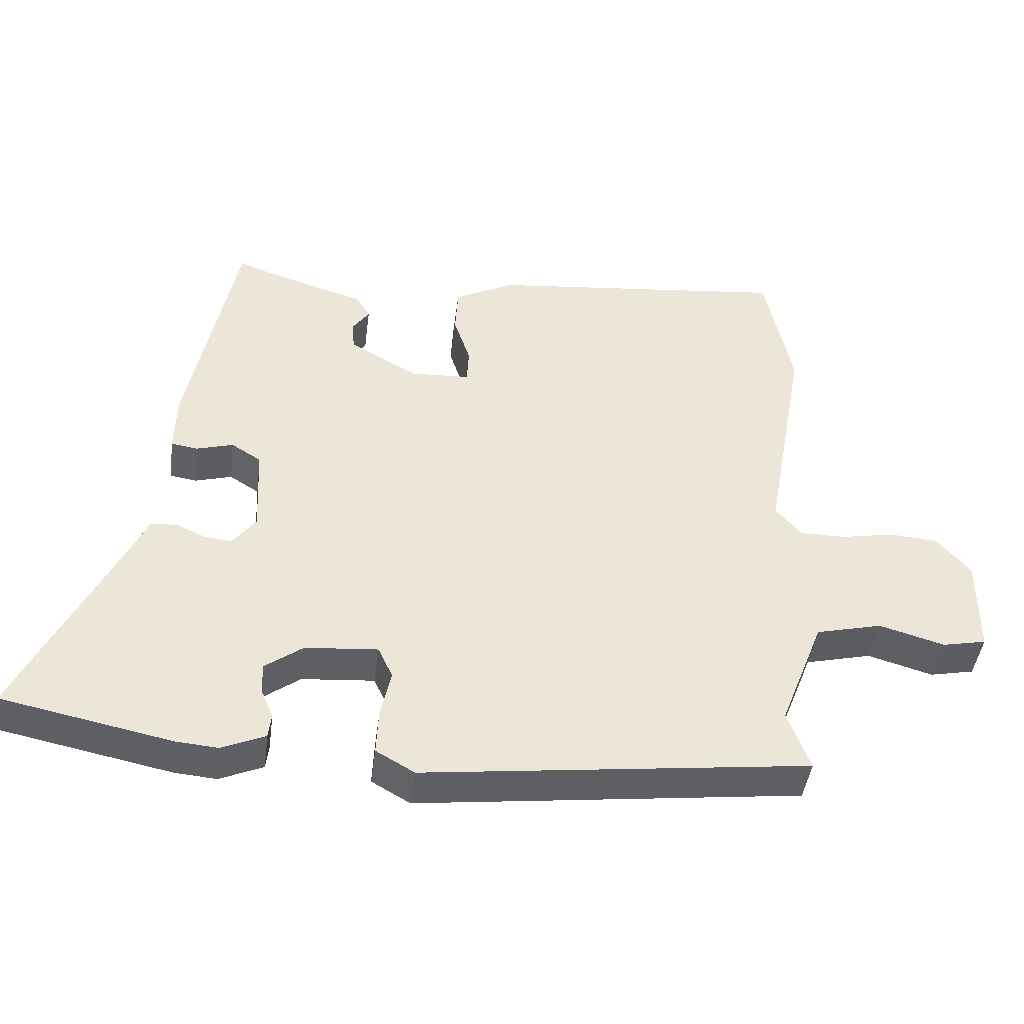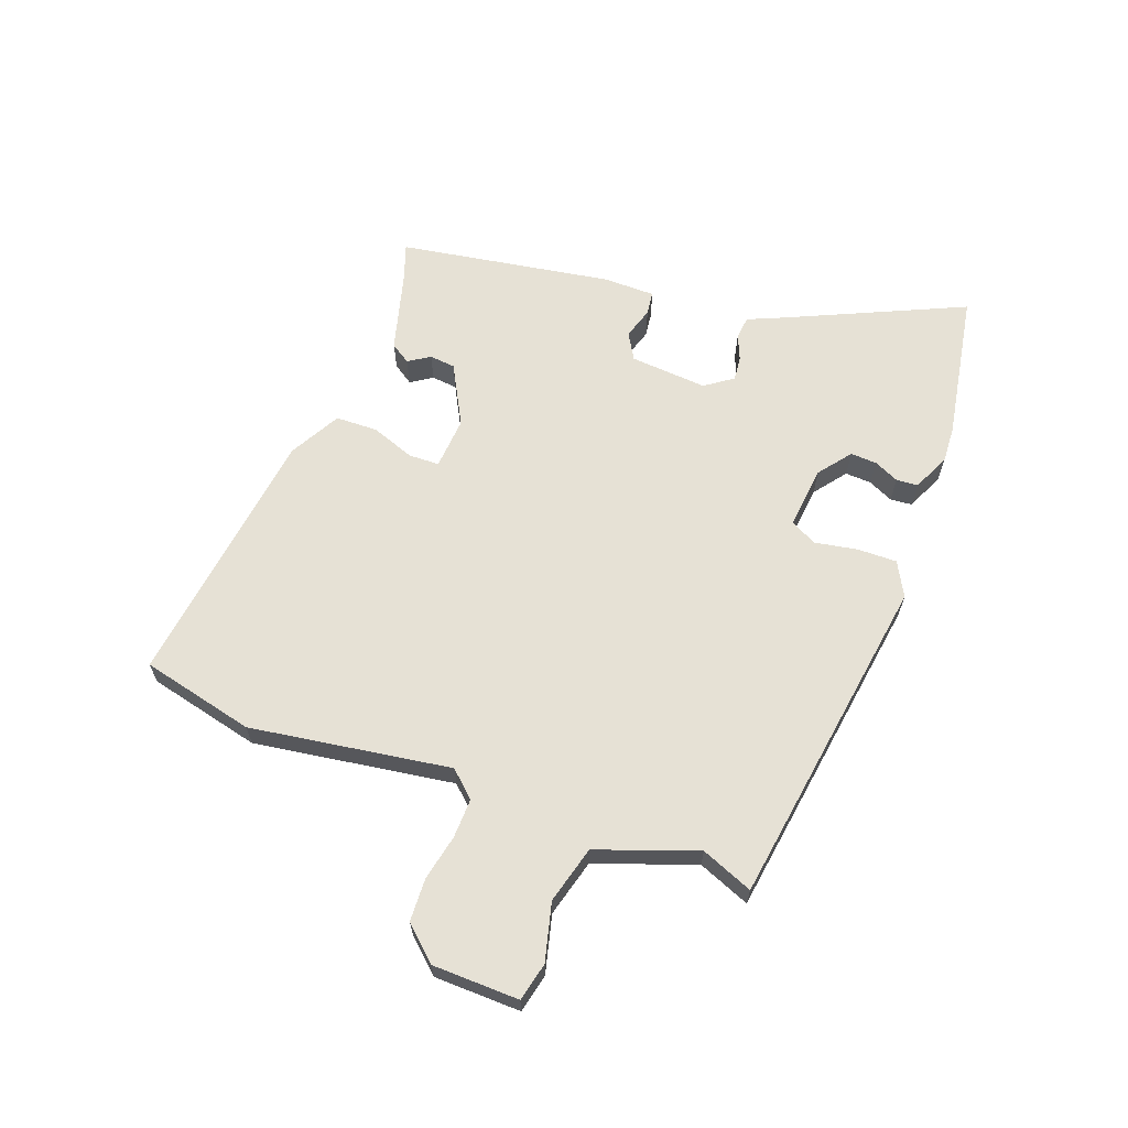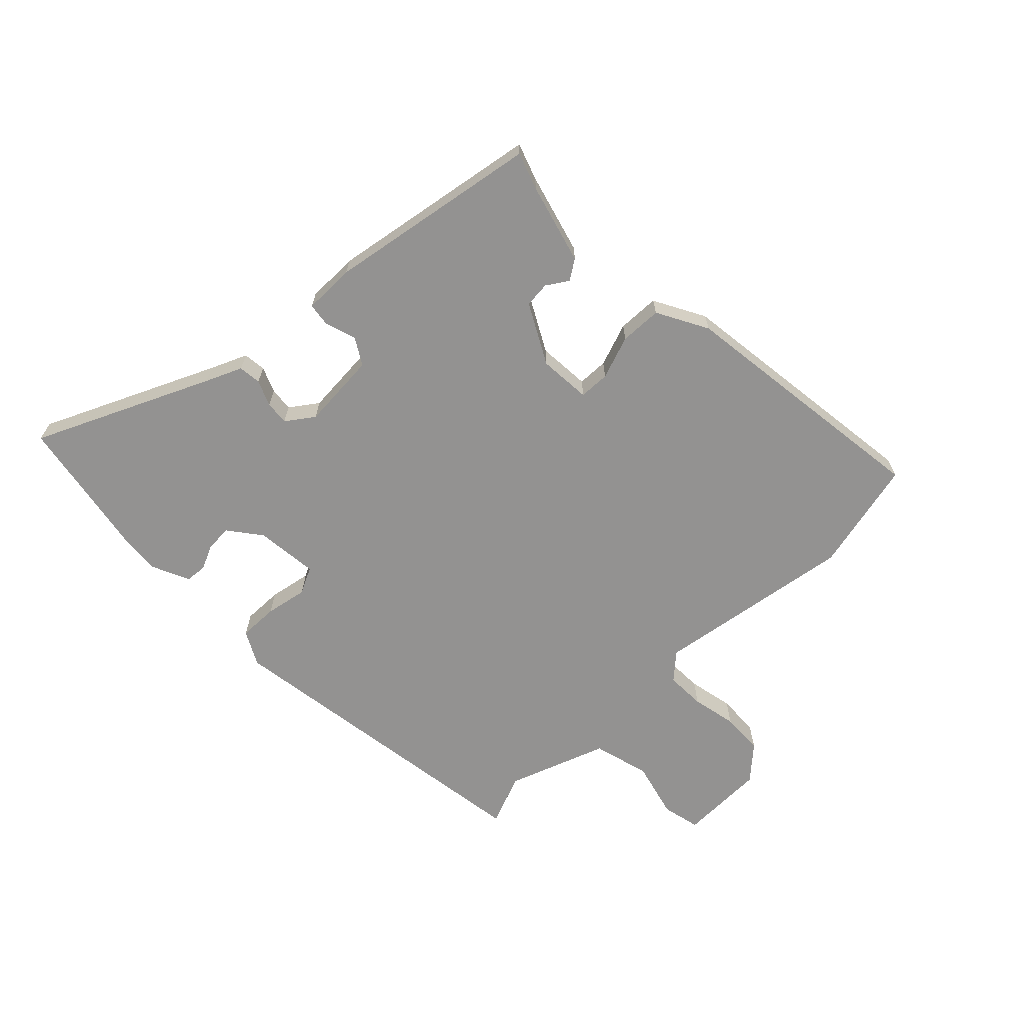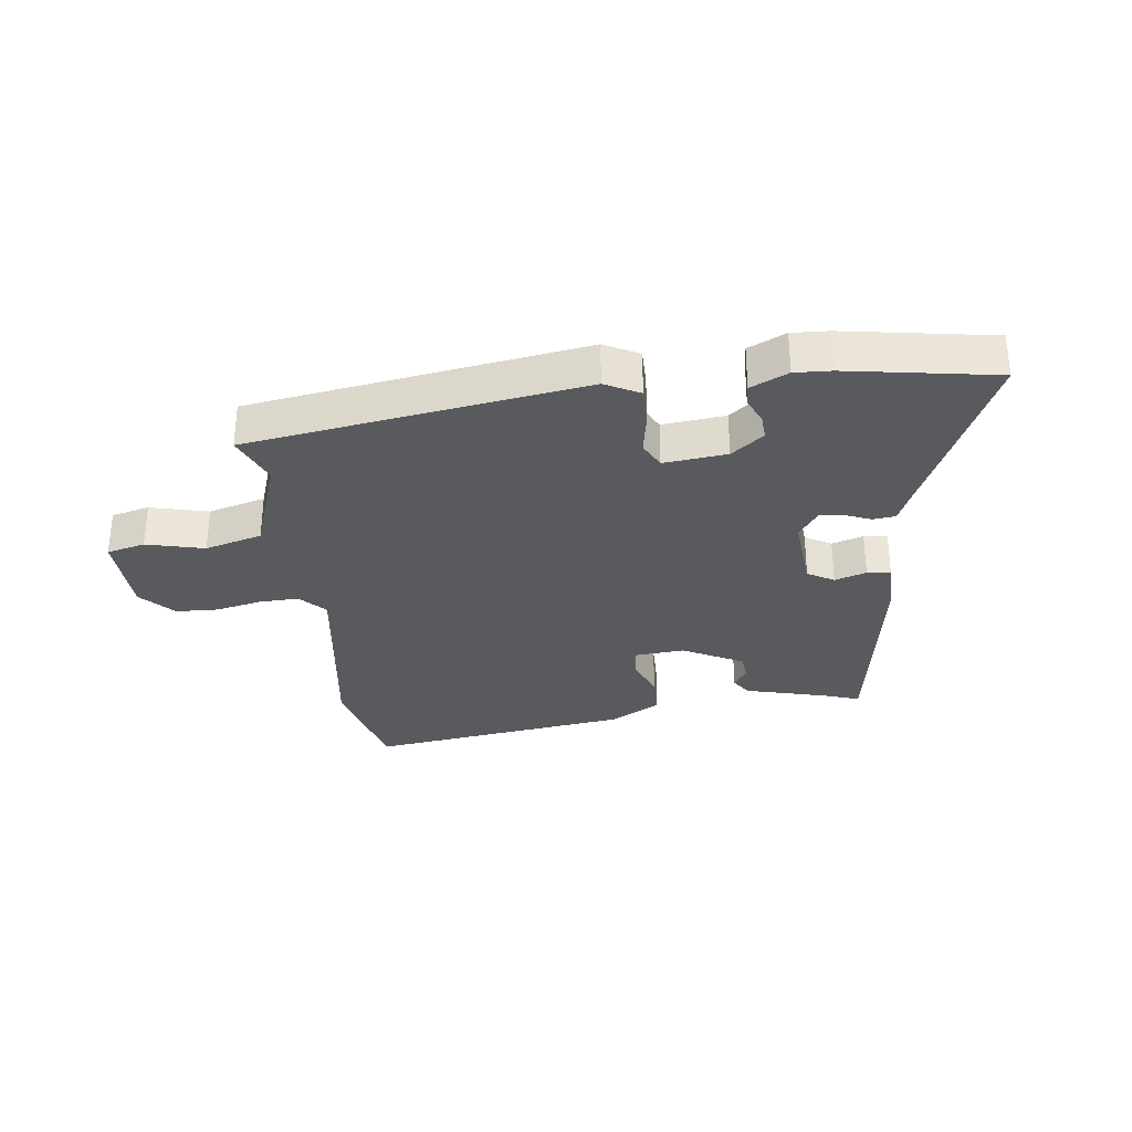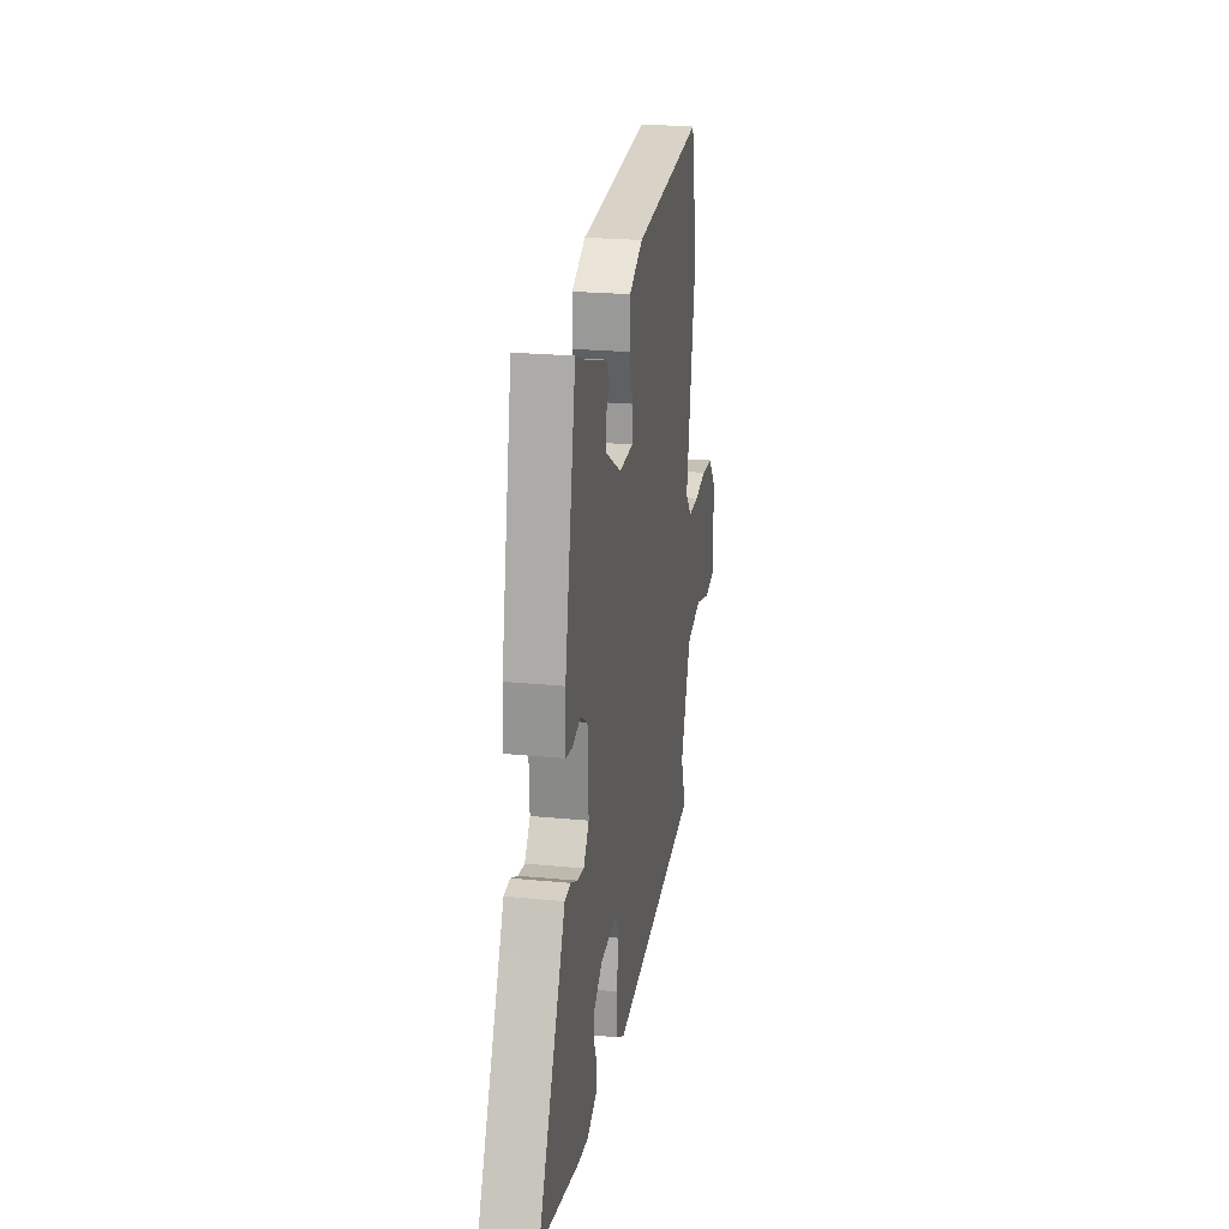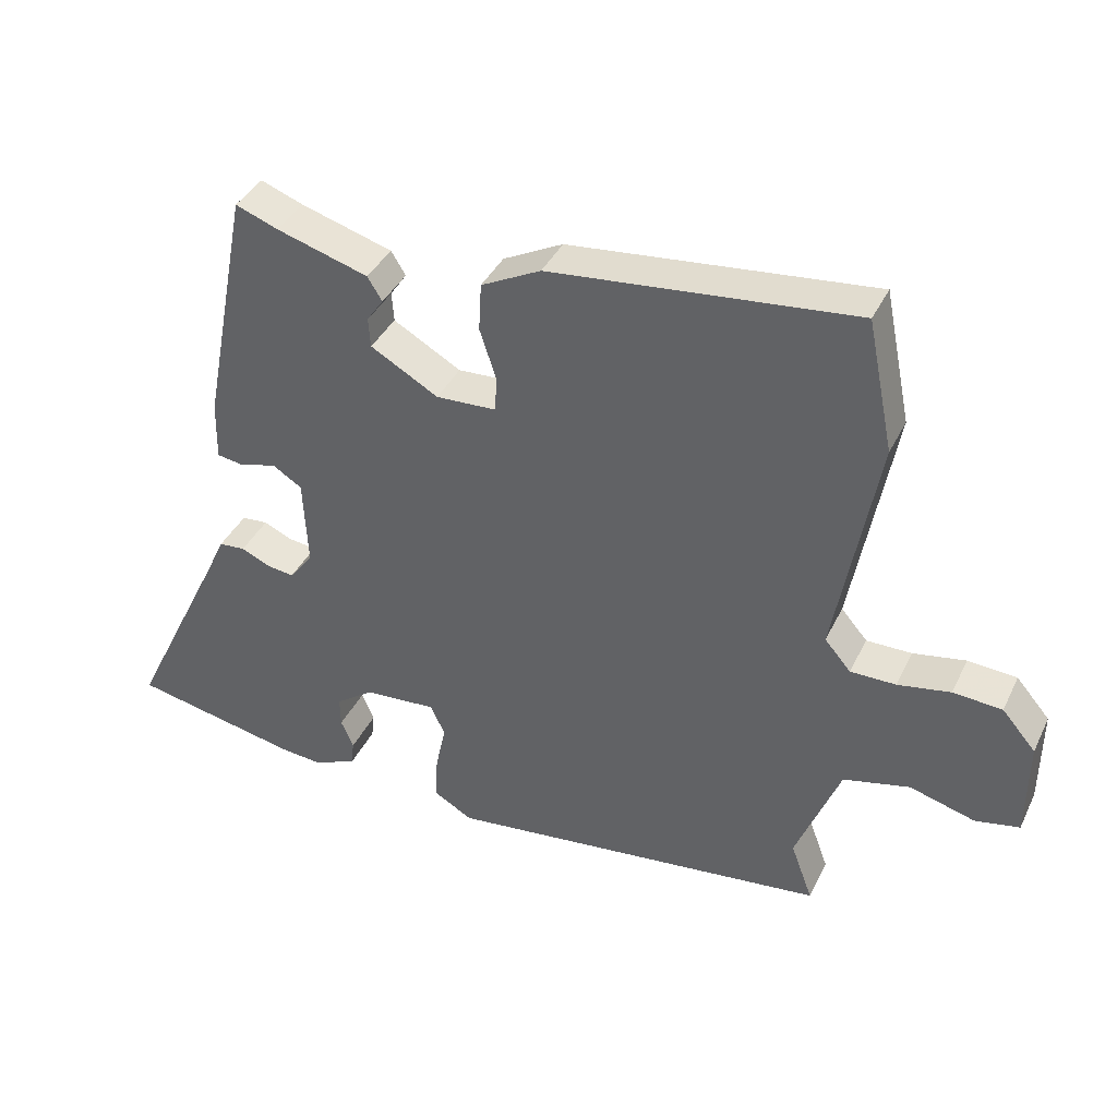
<metadata>
{"format":"obj","ext":"obj","renderer":"f3d","projection":"perspective","resolution":1024,"background":"white","views":[{"elev":-43.9,"azim":-7.3,"up":"+Z"},{"elev":64.2,"azim":112.0,"up":"+Y"},{"elev":-66.4,"azim":-44.3,"up":"+Y"},{"elev":-31.1,"azim":-170.9,"up":"+Y"},{"elev":22.5,"azim":-80.4,"up":"+Z"},{"elev":39.1,"azim":23.9,"up":"+Z"}]}
</metadata>
<code>
v -0.403 0.07 -0.52
v -0.648 0.07 -0.47
v -0.508 0.07 -0.183
v -0.48 0.07 -0.123
v -0.442 0.07 -0.12
v -0.4 0.07 -0.139
v -0.36 0.07 -0.144
v -0.326 0.07 -0.099
v -0.332 0.07 0.03
v -0.375 0.07 0.057
v -0.428 0.07 0.042
v -0.467 0.07 0.048
v -0.465 0.07 0.134
v -0.396 0.07 0.487
v -0.335 0.07 0.464
v -0.202 0.07 0.424
v -0.181 0.07 0.39
v -0.205 0.07 0.355
v -0.202 0.07 0.312
v -0.104 0.07 0.256
v -0.017 0.07 0.26
v -0.014 0.07 0.311
v -0.038 0.07 0.384
v -0.034 0.07 0.454
v 0.052 0.07 0.498
v 0.491 0.07 0.543
v 0.53 0.07 0.353
v 0.47 0.07 0.021
v 0.508 0.07 -0.023
v 0.574 0.07 -0.023
v 0.65 0.07 -0.009
v 0.721 0.07 -0.014
v 0.77 0.07 -0.071
v 0.769 0.07 -0.215
v 0.705 0.07 -0.228
v 0.61 0.07 -0.201
v 0.514 0.07 -0.224
v 0.45 0.07 -0.388
v 0.482 0.07 -0.475
v -0.076 0.07 -0.541
v -0.132 0.07 -0.509
v -0.129 0.07 -0.443
v -0.114 0.07 -0.373
v -0.135 0.07 -0.328
v -0.24 0.07 -0.336
v -0.295 0.07 -0.376
v -0.294 0.07 -0.42
v -0.276 0.07 -0.462
v -0.28 0.07 -0.498
v -0.343 0.07 -0.525
v -0.403 0 -0.52
v -0.648 0 -0.47
v -0.508 0 -0.183
v -0.48 0 -0.123
v -0.442 0 -0.12
v -0.4 0 -0.139
v -0.36 0 -0.144
v -0.326 0 -0.099
v -0.332 0 0.03
v -0.375 0 0.057
v -0.428 0 0.042
v -0.467 0 0.048
v -0.465 0 0.134
v -0.396 0 0.487
v -0.335 0 0.464
v -0.202 0 0.424
v -0.181 0 0.39
v -0.205 0 0.355
v -0.202 0 0.312
v -0.104 0 0.256
v -0.017 0 0.26
v -0.014 0 0.311
v -0.038 0 0.384
v -0.034 0 0.454
v 0.052 0 0.498
v 0.491 0 0.543
v 0.53 0 0.353
v 0.47 0 0.021
v 0.508 0 -0.023
v 0.574 0 -0.023
v 0.65 0 -0.009
v 0.721 0 -0.014
v 0.77 0 -0.071
v 0.769 0 -0.215
v 0.705 0 -0.228
v 0.61 0 -0.201
v 0.514 0 -0.224
v 0.45 0 -0.388
v 0.482 0 -0.475
v -0.076 0 -0.541
v -0.132 0 -0.509
v -0.129 0 -0.443
v -0.114 0 -0.373
v -0.135 0 -0.328
v -0.24 0 -0.336
v -0.295 0 -0.376
v -0.294 0 -0.42
v -0.276 0 -0.462
v -0.28 0 -0.498
v -0.343 0 -0.525
f 47 48 49 50
f 46 47 50 1
f 40 41 42 43
f 38 39 40 43
f 37 38 43 44
f 36 37 44 45
f 34 35 36
f 33 34 36
f 30 31 32 33
f 29 30 33 36
f 28 29 36 45
f 26 27 28 45
f 22 23 24 25
f 21 22 25 26
f 15 16 17 18
f 15 18 19
f 14 15 19
f 13 14 19
f 10 11 12 13
f 9 10 13 19
f 8 9 19 20
f 3 4 5 6
f 3 6 7
f 46 1 2 3
f 46 3 7
f 21 26 45 46
f 8 20 21 46
f 7 8 46
f 100 99 98 97
f 51 100 97 96
f 93 92 91 90
f 93 90 89 88
f 94 93 88 87
f 95 94 87 86
f 86 85 84
f 86 84 83
f 83 82 81 80
f 86 83 80 79
f 95 86 79 78
f 95 78 77 76
f 75 74 73 72
f 76 75 72 71
f 68 67 66 65
f 69 68 65
f 69 65 64
f 69 64 63
f 63 62 61 60
f 69 63 60 59
f 70 69 59 58
f 56 55 54 53
f 57 56 53
f 53 52 51 96
f 57 53 96
f 96 95 76 71
f 96 71 70 58
f 96 58 57
f 1 51 52 2
f 2 52 53 3
f 3 53 54 4
f 4 54 55 5
f 5 55 56 6
f 6 56 57 7
f 7 57 58 8
f 8 58 59 9
f 9 59 60 10
f 10 60 61 11
f 11 61 62 12
f 12 62 63 13
f 13 63 64 14
f 14 64 65 15
f 15 65 66 16
f 16 66 67 17
f 17 67 68 18
f 18 68 69 19
f 19 69 70 20
f 20 70 71 21
f 21 71 72 22
f 22 72 73 23
f 23 73 74 24
f 24 74 75 25
f 25 75 76 26
f 26 76 77 27
f 27 77 78 28
f 28 78 79 29
f 29 79 80 30
f 30 80 81 31
f 31 81 82 32
f 32 82 83 33
f 33 83 84 34
f 34 84 85 35
f 35 85 86 36
f 36 86 87 37
f 37 87 88 38
f 38 88 89 39
f 39 89 90 40
f 40 90 91 41
f 41 91 92 42
f 42 92 93 43
f 43 93 94 44
f 44 94 95 45
f 45 95 96 46
f 46 96 97 47
f 47 97 98 48
f 48 98 99 49
f 49 99 100 50
f 50 100 51 1

</code>
